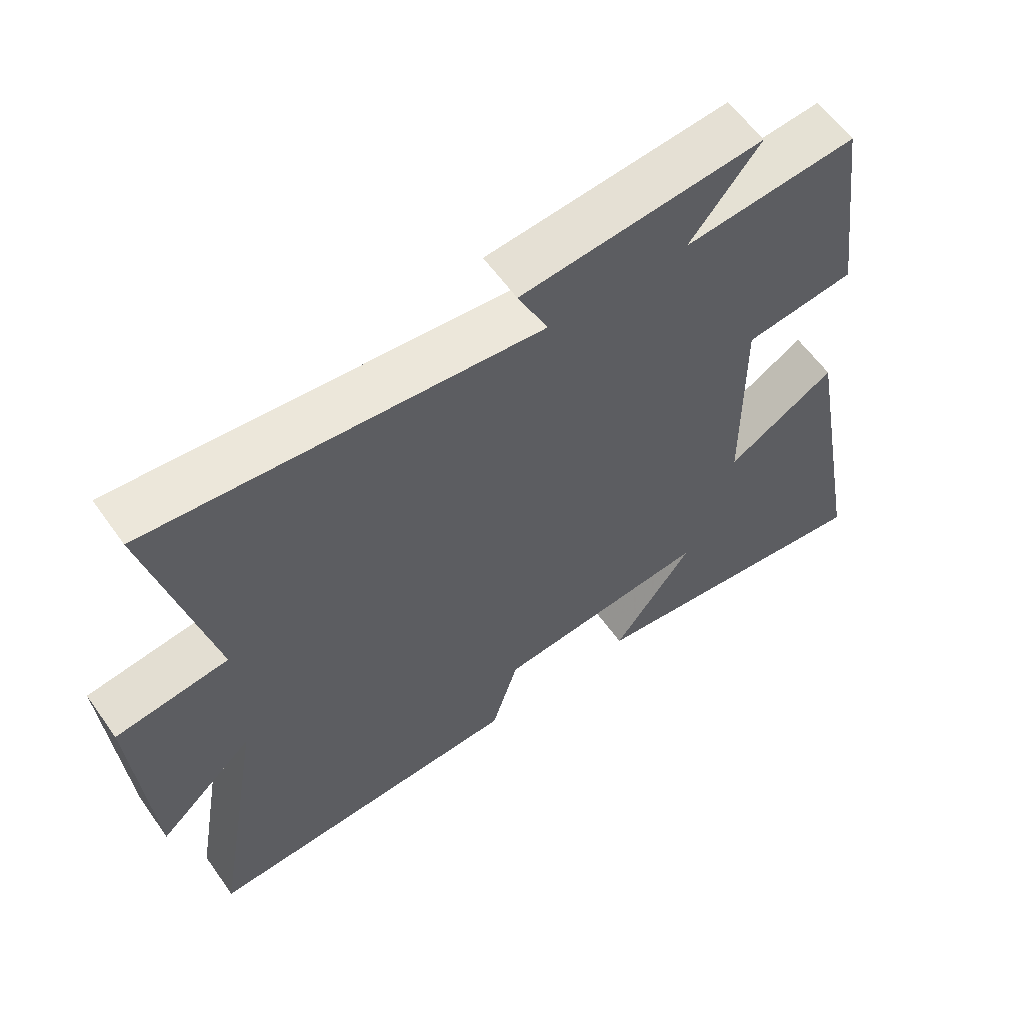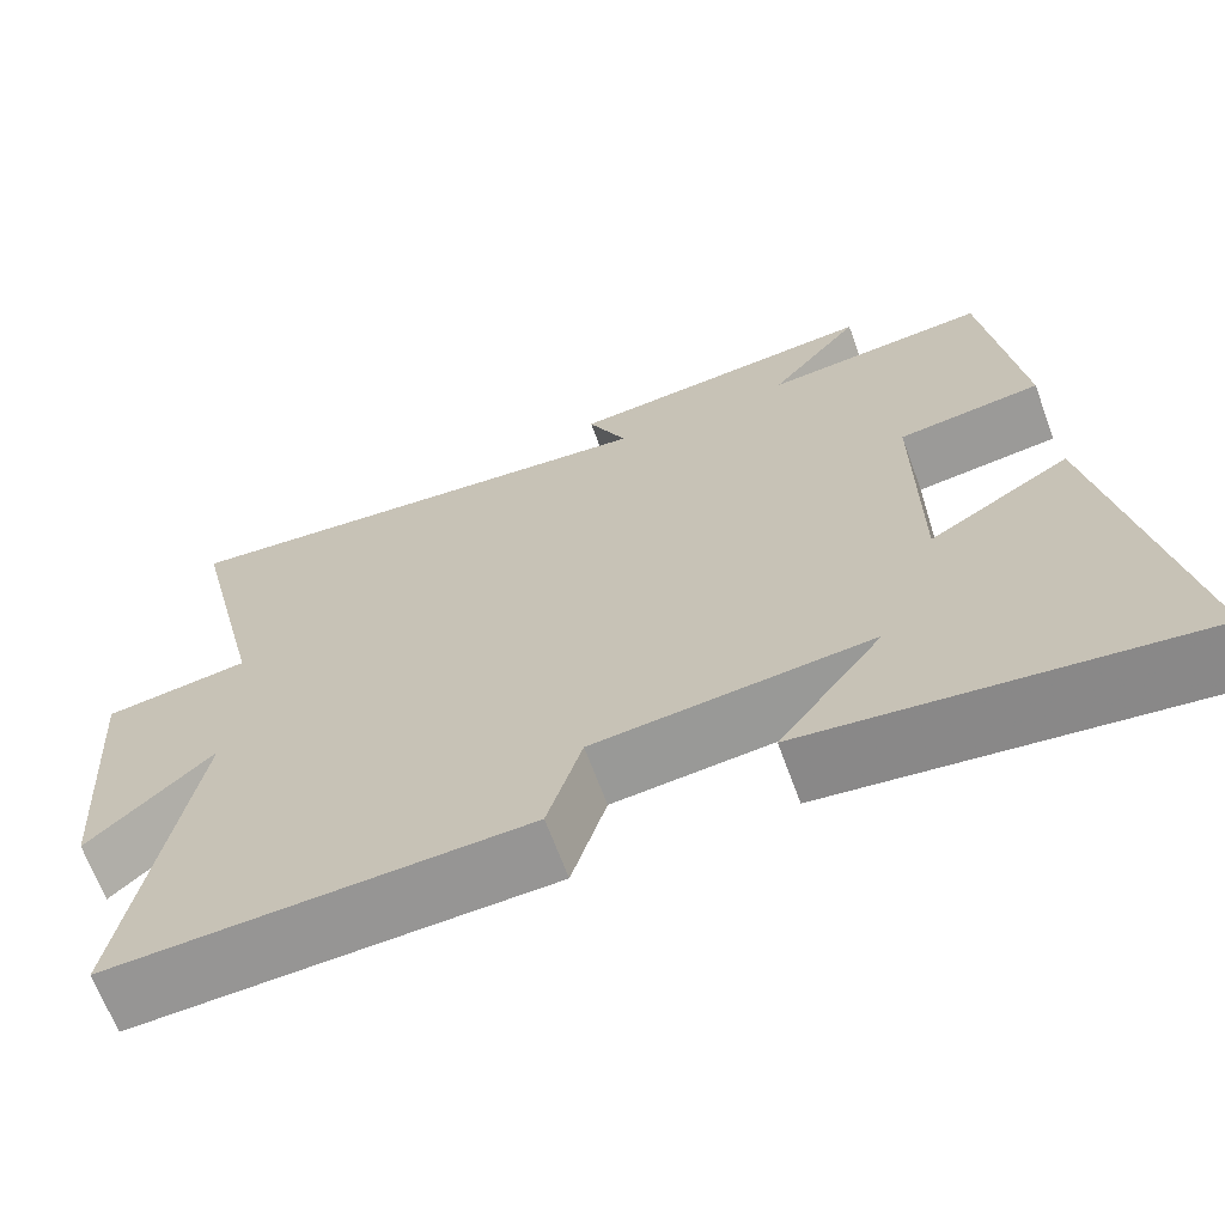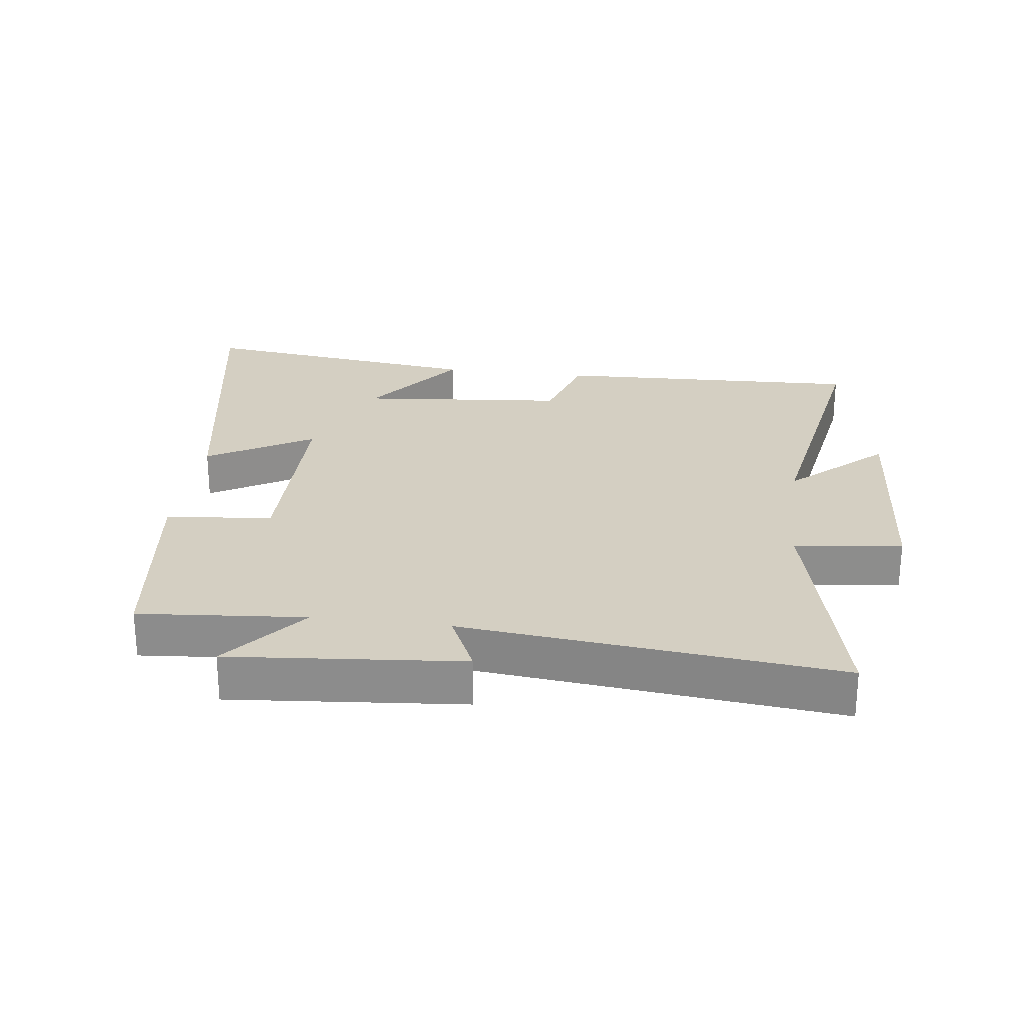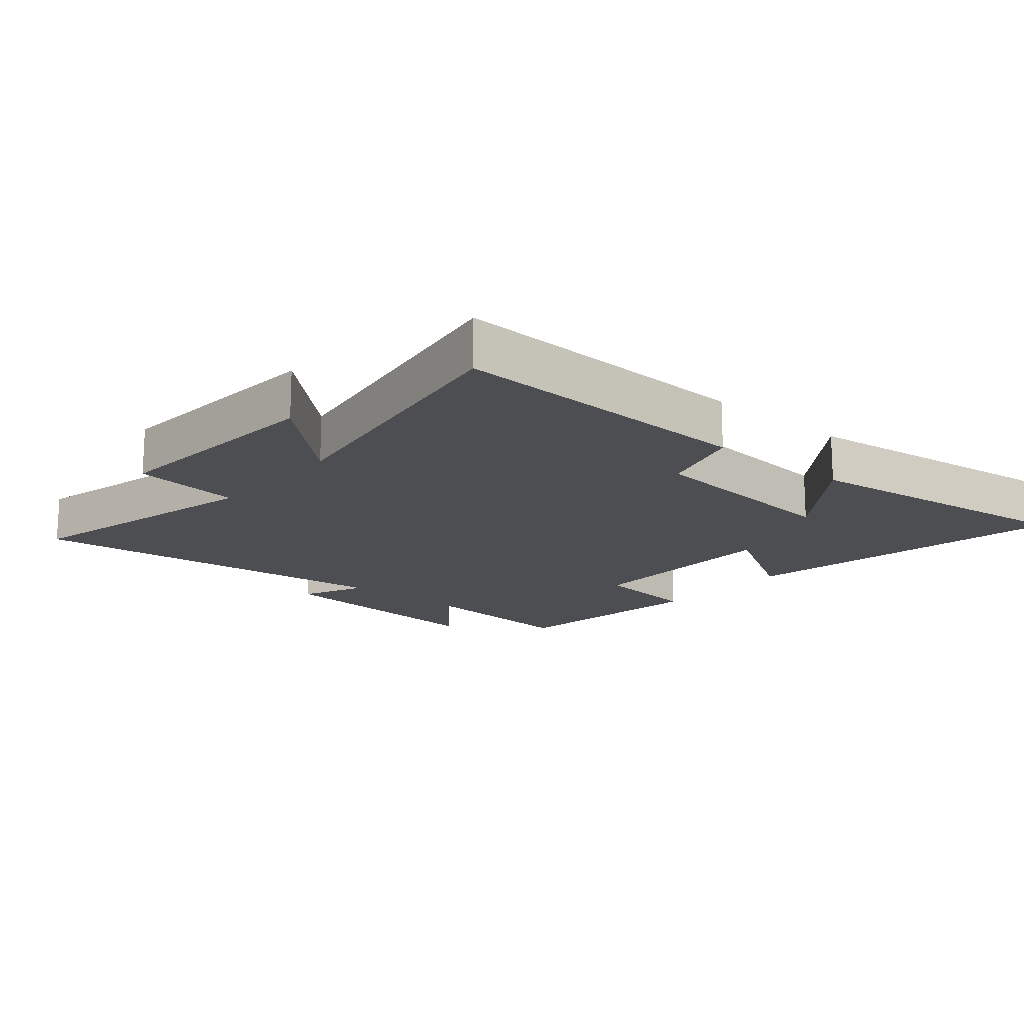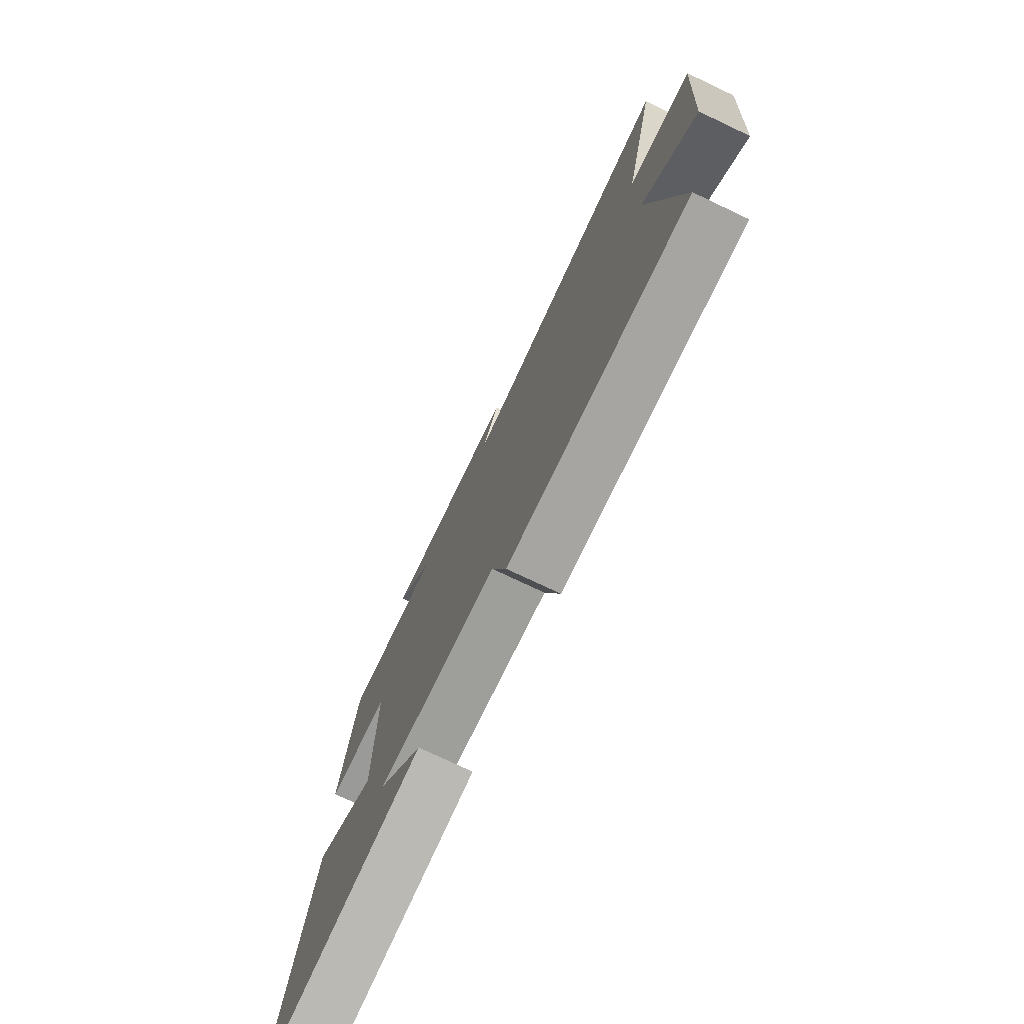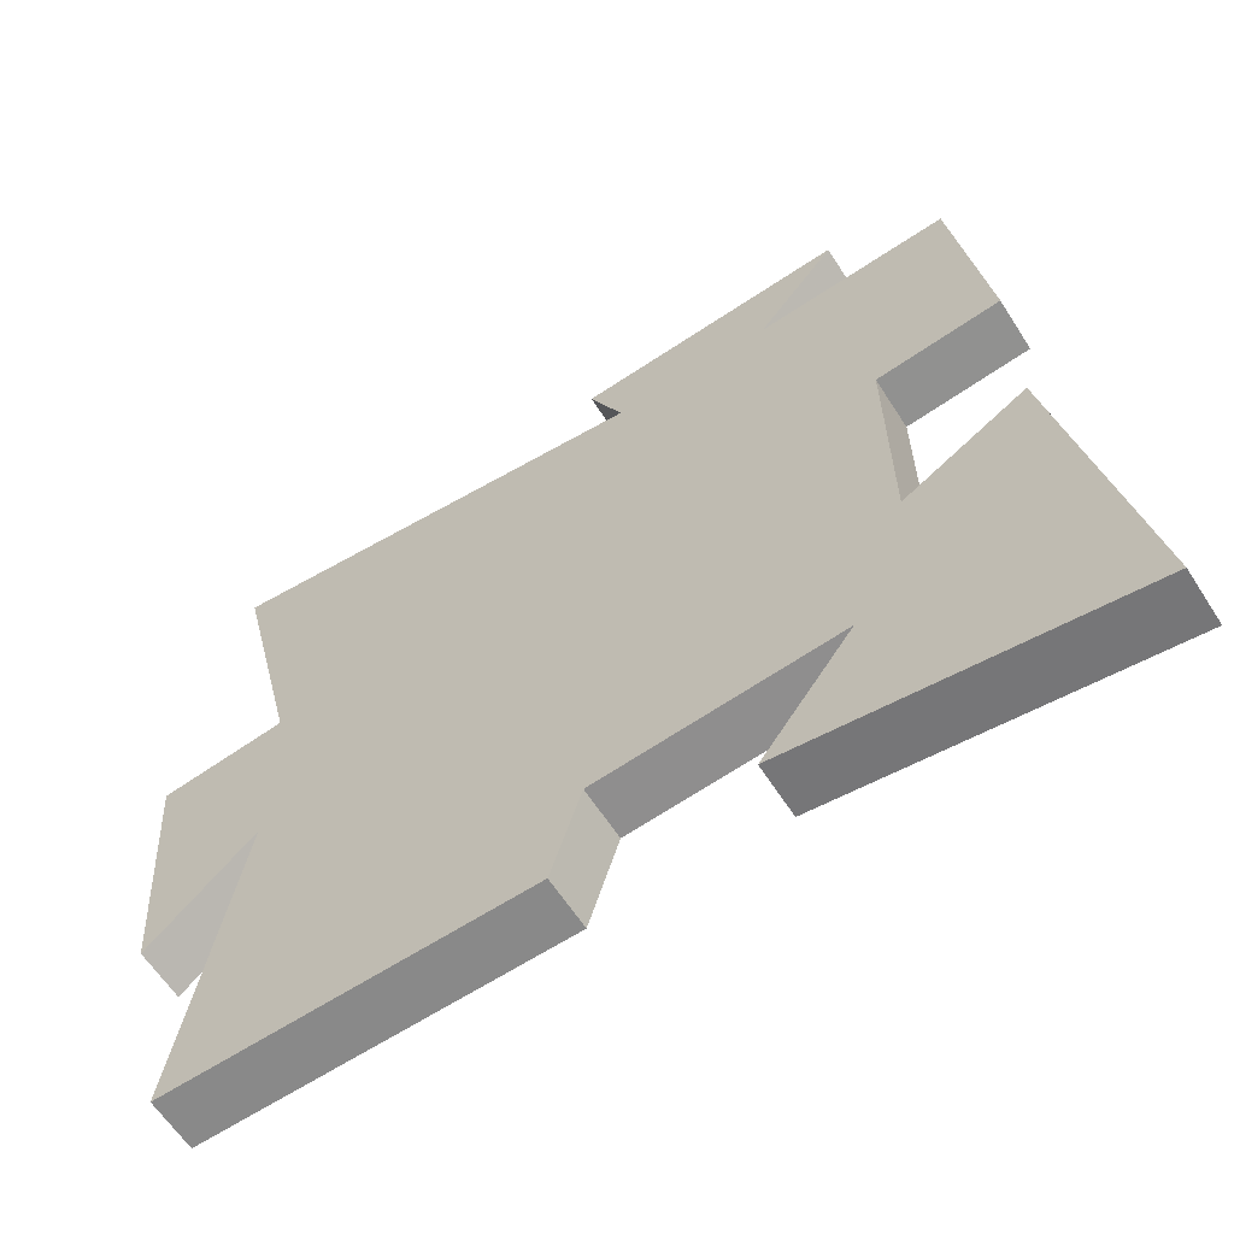
<metadata>
{"format":"obj","ext":"obj","renderer":"f3d","projection":"perspective","resolution":1024,"background":"white","views":[{"elev":59.9,"azim":144.8,"up":"+Z"},{"elev":-66.6,"azim":-159.9,"up":"+Z"},{"elev":25.5,"azim":7.3,"up":"+Y"},{"elev":-16.5,"azim":139.5,"up":"+Y"},{"elev":-75.9,"azim":64.7,"up":"+Z"},{"elev":-61.8,"azim":-147.4,"up":"+Z"}]}
</metadata>
<code>
v 0.59 0.07 0.562
v 0.5 0.07 0.174
v 0.668 0.07 0.152
v 0.644 0.07 -0.202
v 0.5 0.07 -0.07
v 0.576 0.07 -0.517
v 0.096 0.07 -0.5
v 0.056 0.07 -0.369
v -0.264 0.07 -0.339
v -0.144 0.07 -0.5
v -0.592 0.07 -0.558
v -0.5 0.07 -0.045
v -0.337 0.07 -0.141
v -0.335 0.07 0.179
v -0.5 0.07 0.199
v -0.458 0.07 0.522
v -0.2 0.07 0.5
v -0.305 0.07 0.63
v 0.055 0.07 0.598
v 0.01 0.07 0.5
v 0.59 0 0.562
v 0.5 0 0.174
v 0.668 0 0.152
v 0.644 0 -0.202
v 0.5 0 -0.07
v 0.576 0 -0.517
v 0.096 0 -0.5
v 0.056 0 -0.369
v -0.264 0 -0.339
v -0.144 0 -0.5
v -0.592 0 -0.558
v -0.5 0 -0.045
v -0.337 0 -0.141
v -0.335 0 0.179
v -0.5 0 0.199
v -0.458 0 0.522
v -0.2 0 0.5
v -0.305 0 0.63
v 0.055 0 0.598
v 0.01 0 0.5
f 17 18 19 20
f 14 15 16 17
f 13 14 17 20
f 11 12 13
f 9 10 11
f 9 11 13
f 8 9 13 20
f 5 6 7 8
f 2 3 4 5
f 2 5 8 20
f 1 2 20
f 40 39 38 37
f 37 36 35 34
f 40 37 34 33
f 33 32 31
f 31 30 29
f 33 31 29
f 40 33 29 28
f 28 27 26 25
f 25 24 23 22
f 40 28 25 22
f 40 22 21
f 1 21 22 2
f 2 22 23 3
f 3 23 24 4
f 4 24 25 5
f 5 25 26 6
f 6 26 27 7
f 7 27 28 8
f 8 28 29 9
f 9 29 30 10
f 10 30 31 11
f 11 31 32 12
f 12 32 33 13
f 13 33 34 14
f 14 34 35 15
f 15 35 36 16
f 16 36 37 17
f 17 37 38 18
f 18 38 39 19
f 19 39 40 20
f 20 40 21 1

</code>
